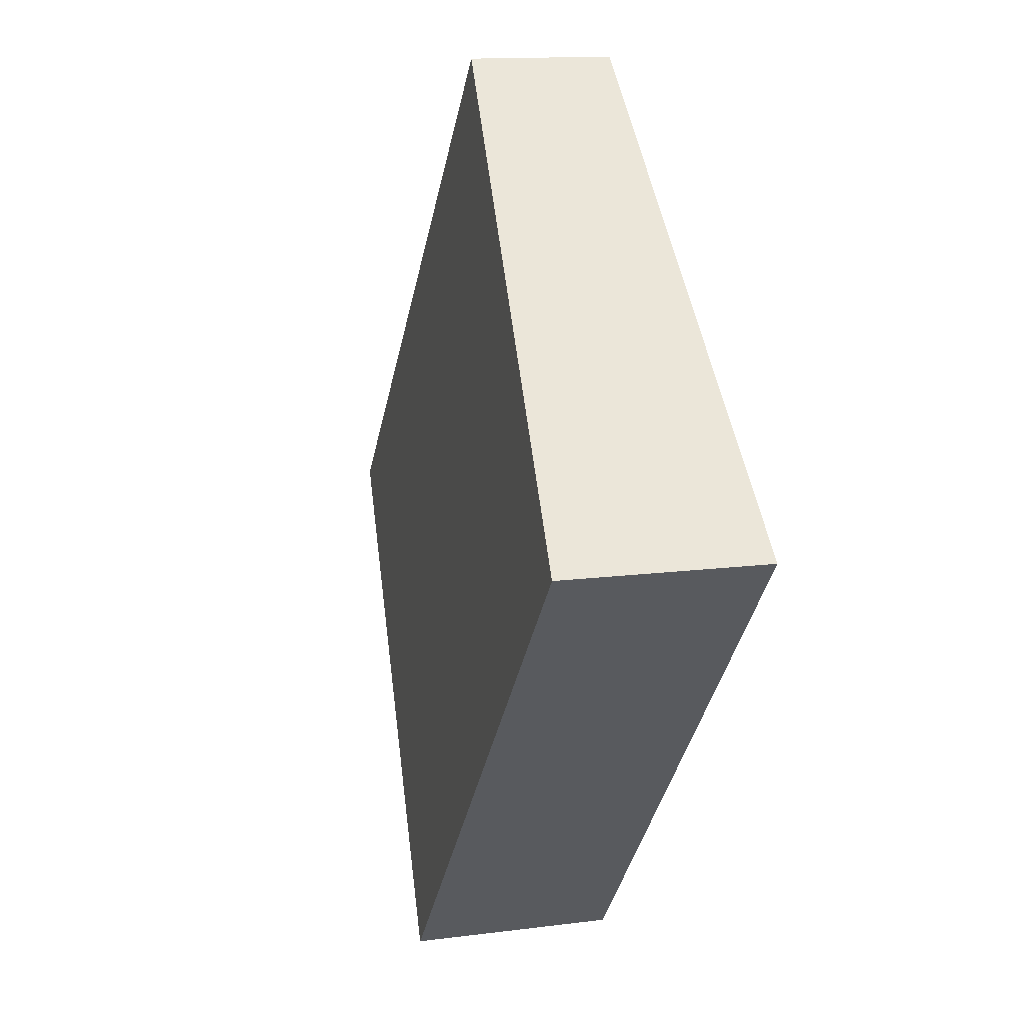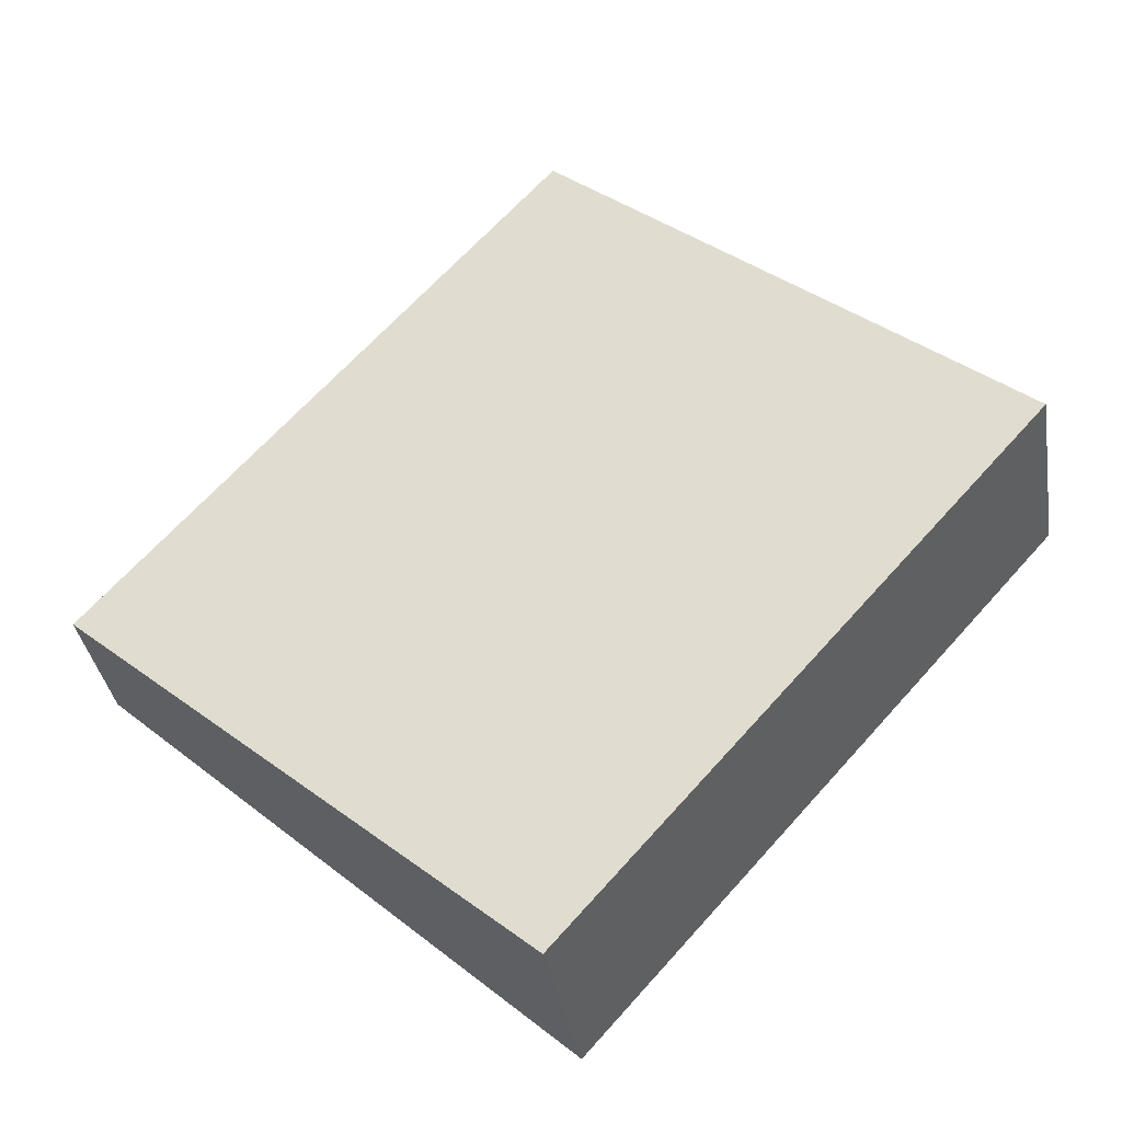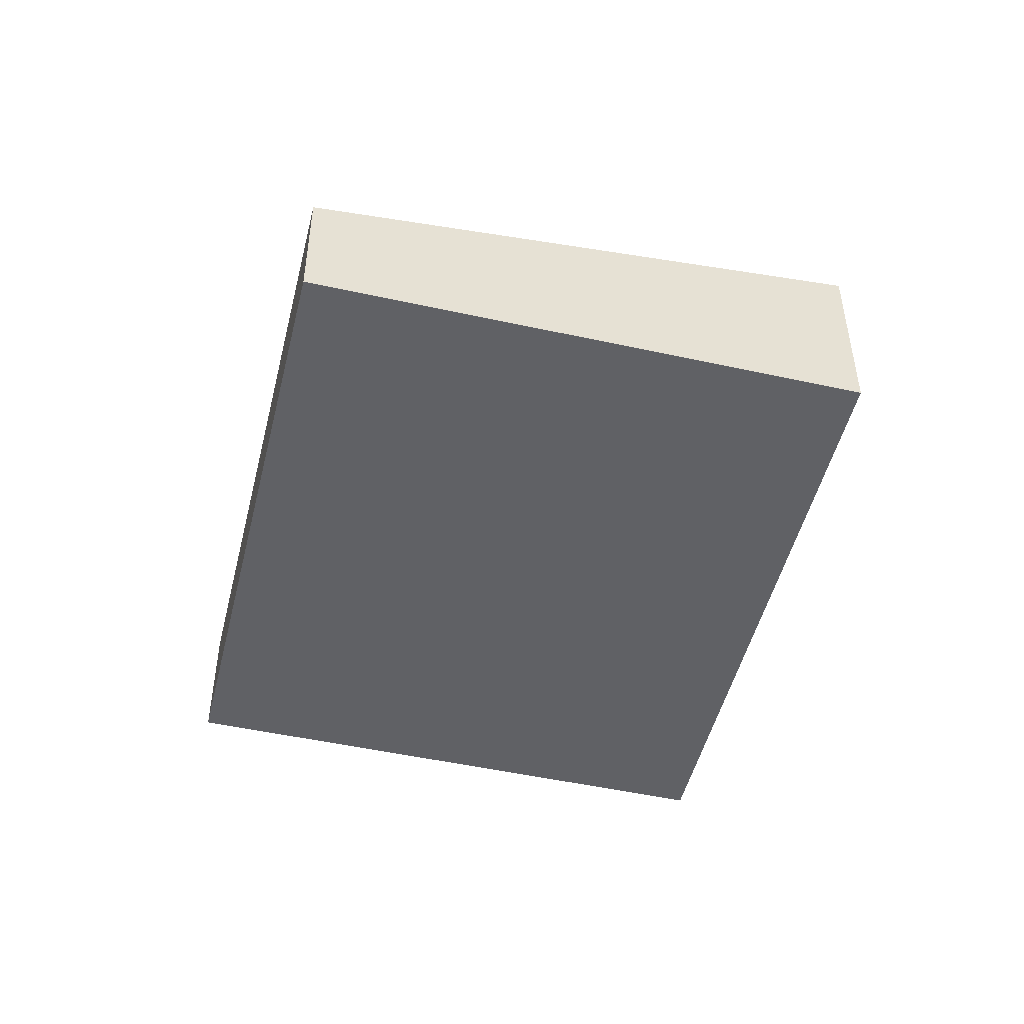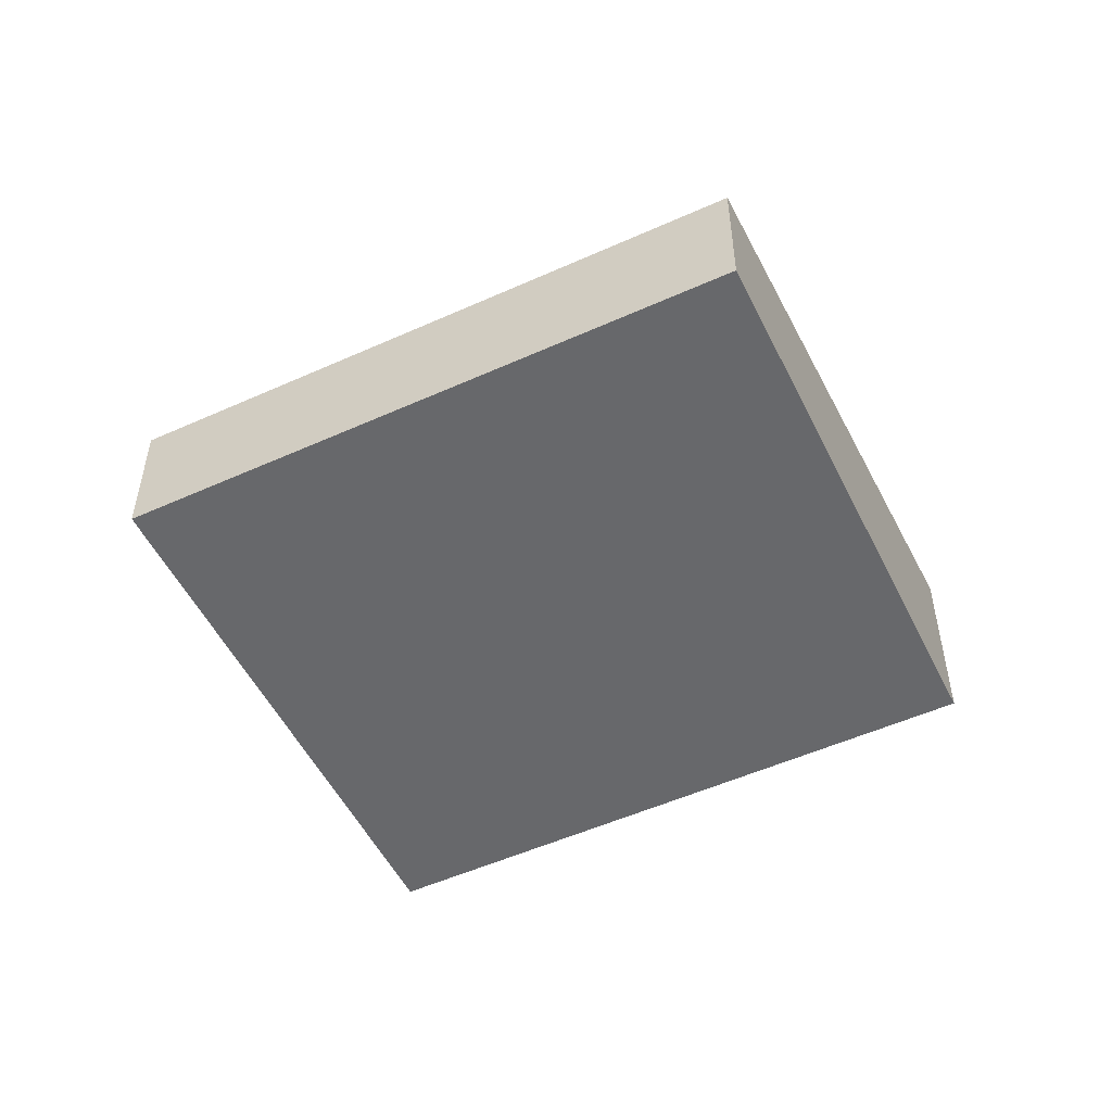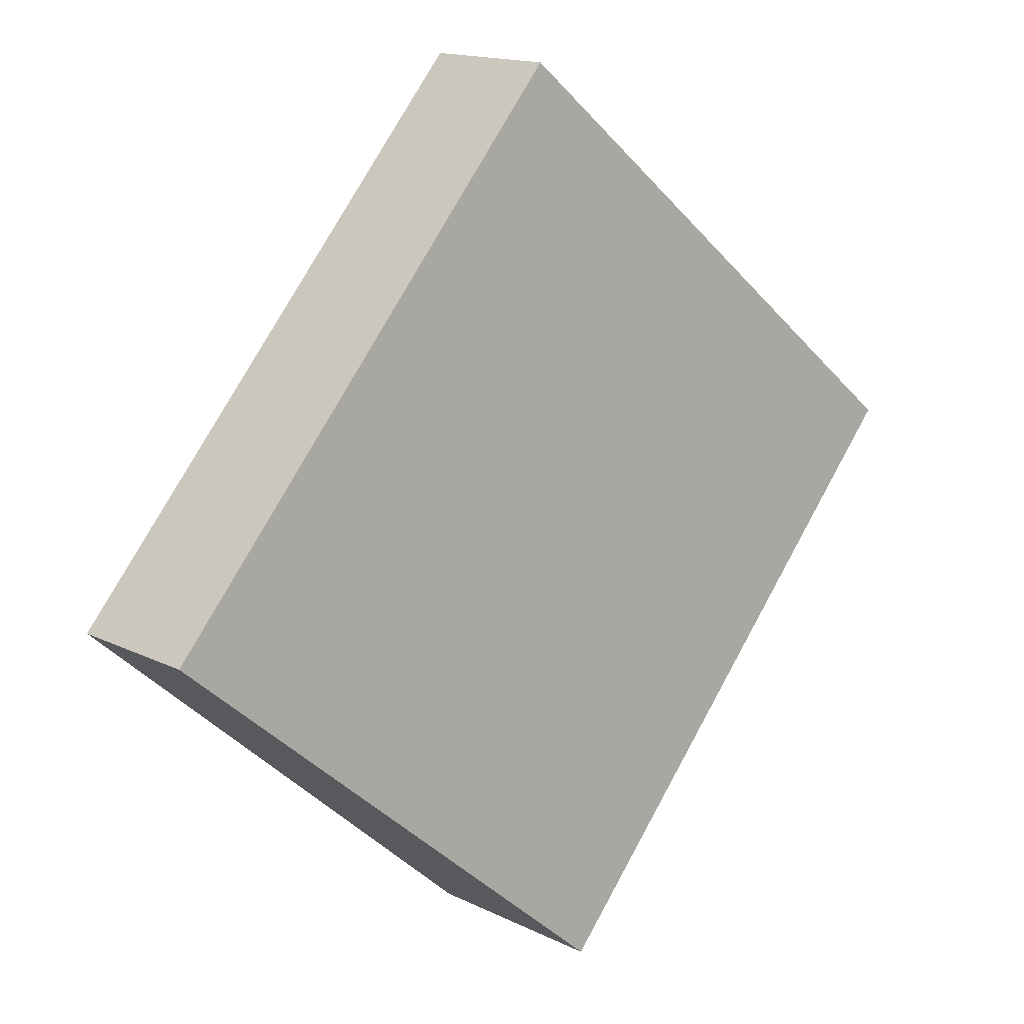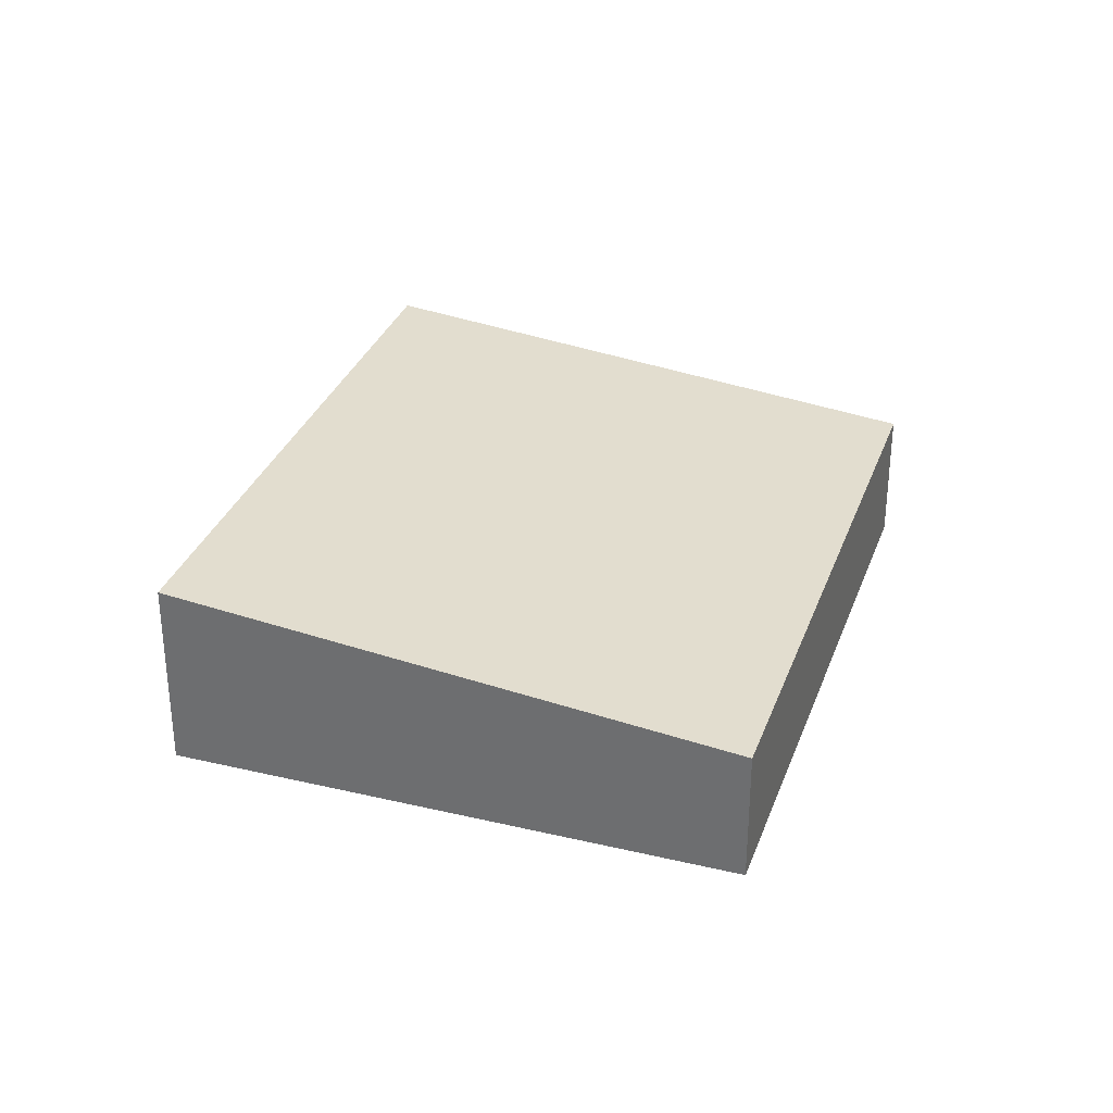
<metadata>
{"format":"obj","ext":"obj","renderer":"f3d","projection":"perspective","resolution":1024,"background":"white","views":[{"elev":13.2,"azim":-106.7,"up":"+Z"},{"elev":-35.0,"azim":-170.8,"up":"+Z"},{"elev":-49.3,"azim":124.5,"up":"+Y"},{"elev":-52.3,"azim":74.1,"up":"+Y"},{"elev":15.6,"azim":135.8,"up":"+Z"},{"elev":32.4,"azim":-23.5,"up":"+Y"}]}
</metadata>
<code>
v  6.66 4.565e-16 -7.455
v  6.71 -3.67e-16 5.994
v  0 0 0
v  13.37 8.946e-17 -1.461
v  6.71 2.095 5.994
v  6.66 2.985 -7.455
v  0 2.985 1.828e-16
v  13.37 2.095 -1.461
g defaultobject
f 1 2 3
f 2 1 4
f 5 6 7
f 6 5 8
f 6 4 1
f 4 6 8
f 5 3 2
f 3 5 7
f 7 1 3
f 1 7 6
f 8 2 4
f 2 8 5

</code>
